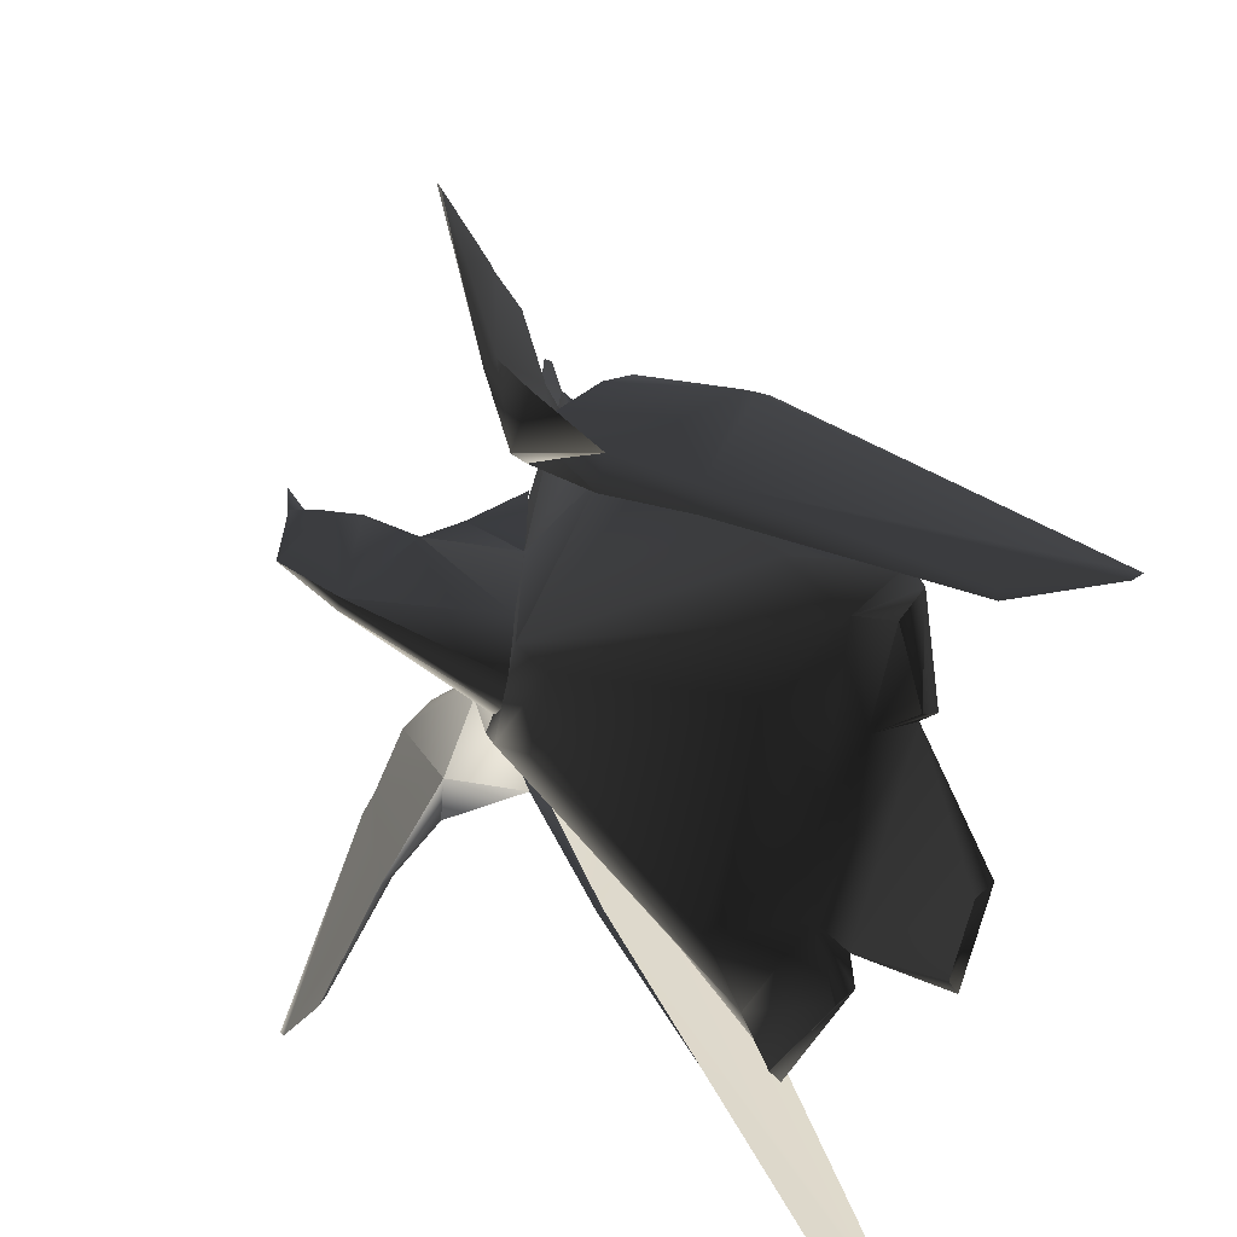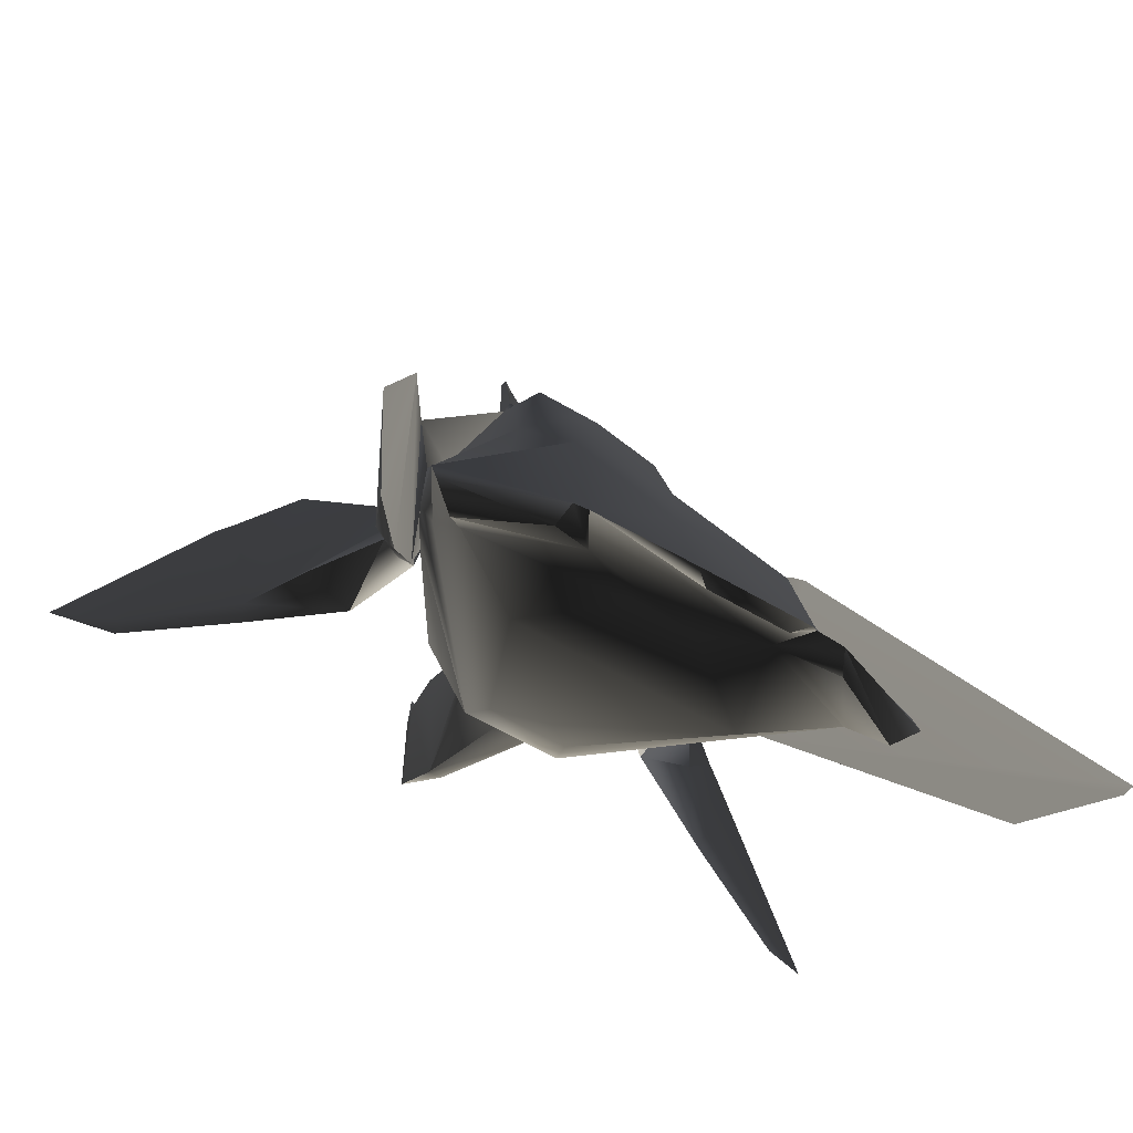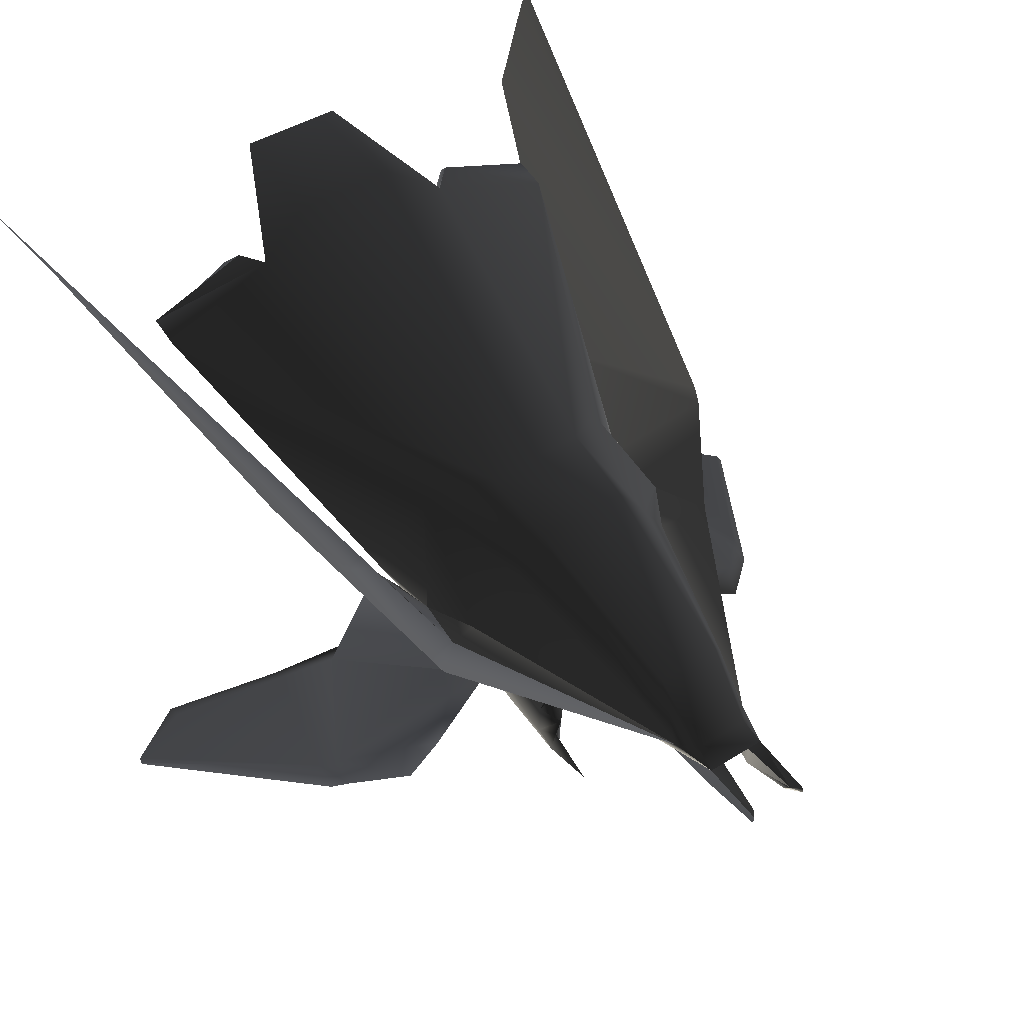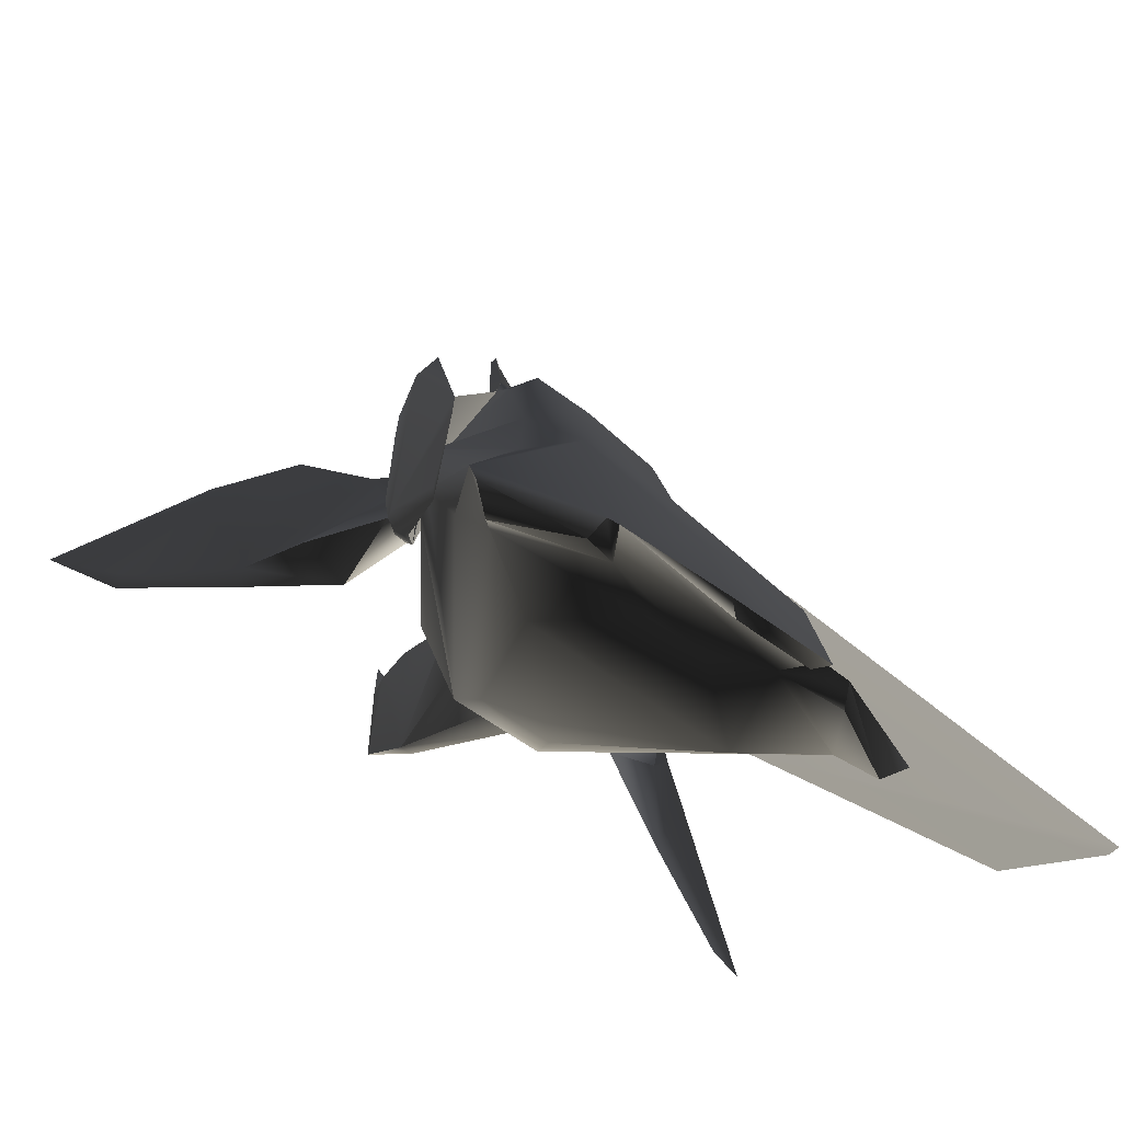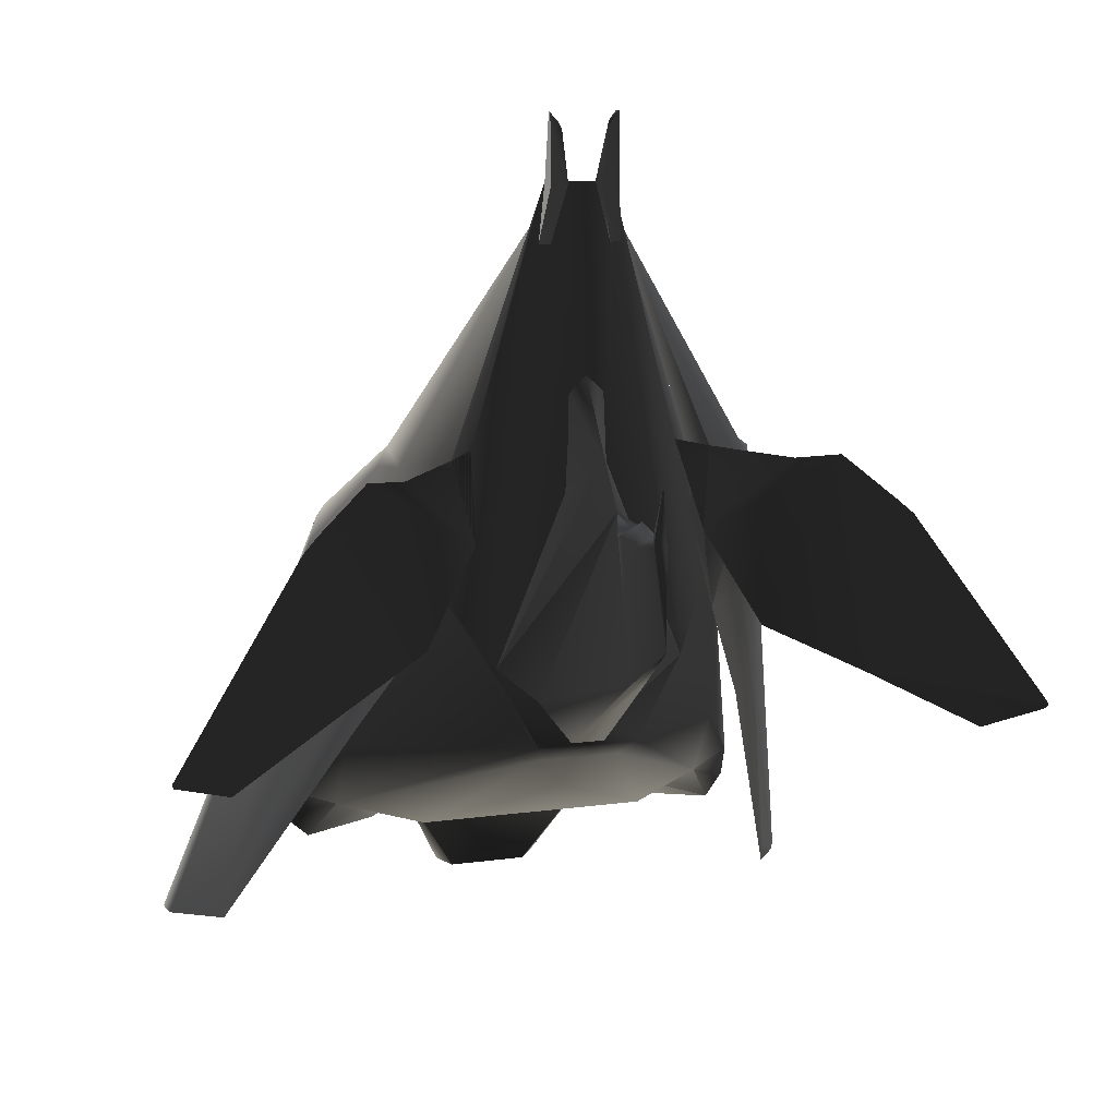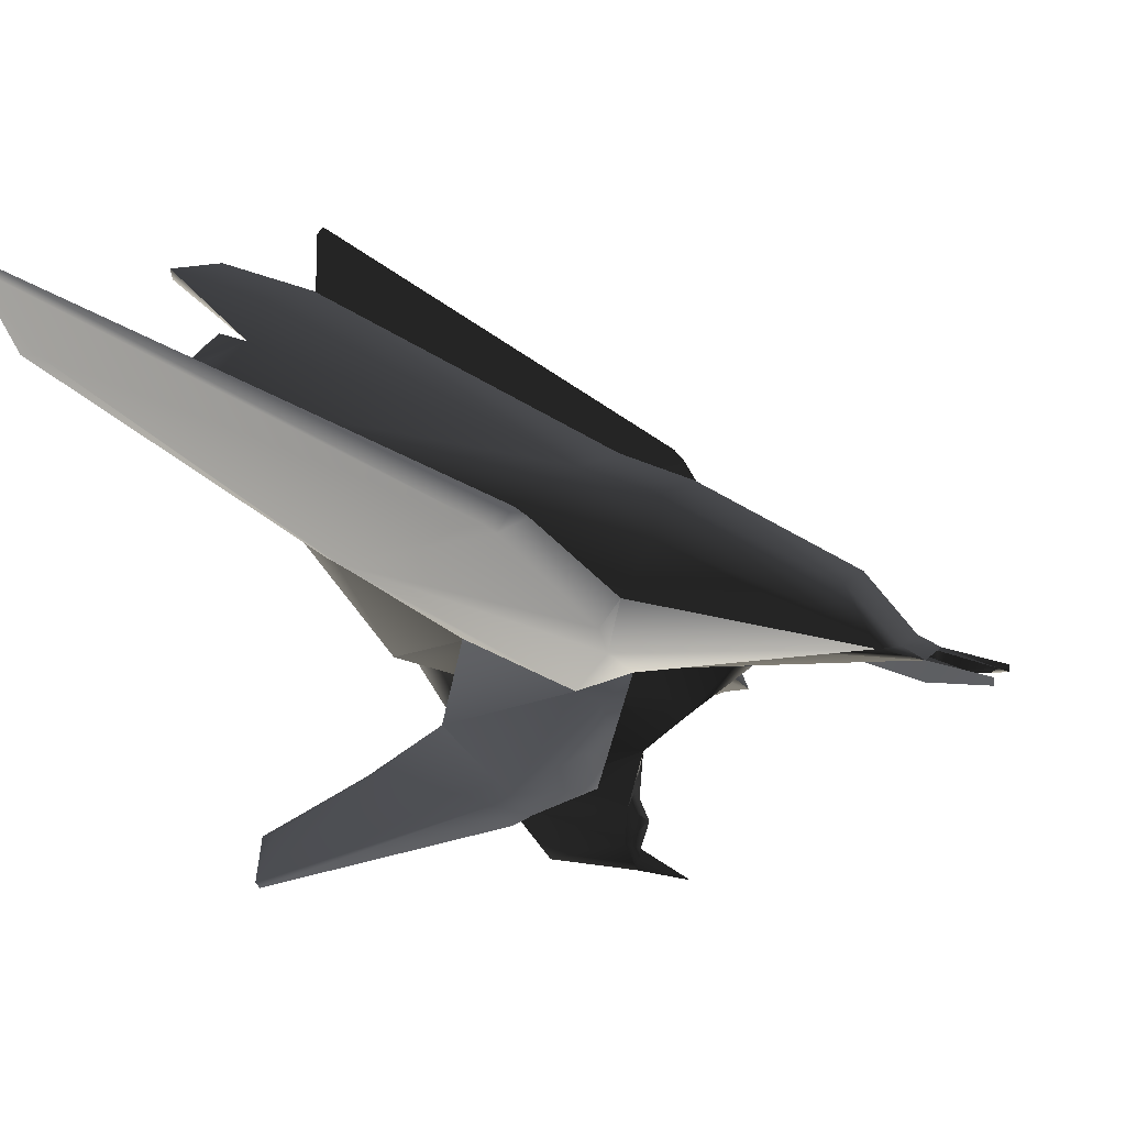
<metadata>
{"format":"obj","ext":"obj","renderer":"f3d","projection":"perspective","resolution":1024,"background":"white","views":[{"elev":-60.2,"azim":78.5,"up":"+Z"},{"elev":-56.2,"azim":147.9,"up":"+Z"},{"elev":42.1,"azim":-37.3,"up":"+Y"},{"elev":-54.2,"azim":140.8,"up":"+Z"},{"elev":13.5,"azim":-17.0,"up":"+Z"},{"elev":9.5,"azim":-68.7,"up":"+Y"}]}
</metadata>
<code>
v  -0.129 -0.4474 0.06091
v  0.129 -0.4474 0.06091
v  0.088 -0.457 0.8733
v  -0.088 -0.457 0.8733
v  0.1707 -0.3184 2.044
v  -0.1707 -0.3184 2.044
v  0.4788 -0.5062 -0.3063
v  -0.4788 -0.5062 -0.3063
v  -0.5293 -0.2493 0.7399
v  -0.7219 -0.2144 0.06828
v  -0.2612 -0.4917 -0.7376
v  0.2612 -0.4917 -0.7376
v  0.7219 -0.2144 0.06828
v  0.5293 -0.2493 0.7399
v  0.6672 -0.08255 0.6265
v  0.2336 -0.2675 1.823
v  0.8361 -0.005164 -0.01247
v  0.8052 -0.02403 0.4012
v  1.016 0.4955 -0.9475
v  1.271 0.9453 -1.306
v  -0.8052 -0.02403 0.4012
v  -0.8362 -0.005164 -0.01247
v  -1.016 0.4955 -0.9475
v  -1.272 0.9453 -1.306
v  -0.6672 -0.08255 0.6265
v  -0.2336 -0.2675 1.823
v  -0.1576 -0.259 1.923
v  0.1576 -0.259 1.923
v  1.019 0.7657 -1.356
v  1.269 0.9978 -1.473
v  0.2123 -0.3385 -0.8497
v  -0.2123 -0.3385 -0.8497
v  -1.3e-05 -0.1133 -1.073
v  0.6008 0.5067 -1.419
v  -1.019 0.7657 -1.356
v  -0.6009 0.5067 -1.419
v  0.1545 0.8454 -1.369
v  -0.1545 0.8454 -1.369
v  -0.4802 0.9643 -1.356
v  0.4802 0.9643 -1.356
v  1.147 0.9116 -1.57
v  0.7106 1.196 -1.473
v  0.7478 1.11 -1.57
v  0.5992 1.152 -1.378
v  -0.5993 1.152 -1.378
v  -0.7107 1.196 -1.473
v  -0.7478 1.11 -1.57
v  -1.147 0.9116 -1.57
v  -1.269 0.9978 -1.473
v  -0.2091 1.425 -2.017
v  -0.2847 1.488 -1.989
v  0.2847 1.488 -1.989
v  0.2091 1.425 -2.017
v  0.5942 0.4134 0.08968
v  0.2898 0.5544 0.2991
v  0.299 1.348 -1.449
v  0.2696 0.4365 0.7179
v  -0.2898 0.5544 0.2991
v  0.4331 0.2406 0.7419
v  0.2826 -0.09058 1.576
v  0.1866 0.03662 1.636
v  -0.1866 0.03662 1.636
v  -0.2696 0.4365 0.7179
v  -0.2826 -0.09058 1.576
v  -0.4331 0.2406 0.7419
v  -0.5942 0.4134 0.08968
v  -0.299 1.348 -1.449
v  0 -1.305 0.5781
v  0.08488 -1.409 0.4743
v  0.08936 -1.219 0.4917
v  0 -1.144 0.5032
v  0 -1.456 0.5317
v  -0.08936 -1.219 0.4917
v  -0.08488 -1.409 0.4743
v  -0.2612 -0.5033 -0.4929
v  -0.03537 -1.259 -0.2155
v  0 -0.9386 0.5425
v  0.03537 -1.259 -0.2155
v  0.2612 -0.5033 -0.4929
v  0 -0.735 0.7769
v  -0.4788 -0.5062 -0.3063
v  -0.08669 -0.4828 -0.7304
v  0.03133 -1.572 0.01877
v  -0.03133 -1.563 0.5246
v  0 -1.595 0.8024
v  0.4788 -0.5062 -0.3063
v  0.1085 -0.4522 0.5449
v  -0.088 -0.4484 1.036
v  -0.1085 -0.4522 0.5449
v  0.088 -0.4484 1.036
v  0 -0.4484 1.122
v  0.08669 -0.4828 -0.7304
v  0.03133 -1.563 0.5246
v  -0.1682 -0.3782 2.384
v  -0.1707 -0.3184 2.044
v  -0.1707 -0.4273 2.044
v  -0.1727 -0.4177 2.385
v  -0.1275 -0.3933 2.338
v  -0.08535 -0.3184 2.044
v  -0.08535 -0.4273 2.044
v  -0.1147 -0.4166 2.306
v  -0.2092 -0.3418 1.751
v  -0.15 -0.353 1.752
v  -0.5832 -0.5324 0.3335
v  -0.744 -0.2349 -0.1503
v  -0.6202 -0.464 0.4775
v  -0.6016 -0.2654 0.3788
v  -0.6672 -0.08256 0.6265
v  -0.6638 -0.3833 0.7239
v  -0.882 0.02019 0.7383
v  -1.025 0.1456 -0.733
v  -0.8052 -0.02403 0.4012
v  -0.2336 -0.2675 1.823
v  -1.125 0.4233 0.3678
v  -1.153 0.4741 0.3028
v  -1.842 1.621 -2.154
v  -1.818 1.576 -2.183
v  -1.582 1.142 -2.082
v  -1.218 0.3971 0.1658
v  -1.583 1.141 -1.982
v  -1.191 0.3463 0.2308
v  -1.13 0.1406 -0.6242
v  -0.9668 -0.1156 0.6622
v  -0.8953 -0.2477 0.6794
v  -0.7728 -0.4743 0.4684
v  -0.9053 -0.2293 -0.06867
v  -0.7401 -0.5348 0.3426
v  -0.86 -0.6422 -0.1503
v  -1.143 -0.6086 -0.07684
v  -0.9053 -0.2293 -0.06867
v  -1.345 -0.8407 -0.3791
v  -0.5832 -0.5324 0.3335
v  -1.184 -0.8366 0.7358
v  -1.446 -0.9216 0.5136
v  -1.358 -0.7898 -0.2827
v  -1.891 -1.027 -0.6594
v  -1.892 -1 -0.5762
v  -1.45 -0.8377 0.4033
v  -1.524 -0.8753 0.3352
v  -2.177 -1.159 -0.5488
v  -1.52 -0.9592 0.4455
v  -2.185 -1.178 -0.5217
v  -1.185 -0.6758 0.6611
v  -0.9816 -0.7315 0.7095
v  -0.8421 -0.4993 0.642
v  -0.7728 -0.4743 0.4684
v  -0.6638 -0.3833 0.7239
v  -0.5293 -0.2493 0.7399
v  0.9053 -0.2293 -0.06867
v  1.143 -0.6086 -0.07684
v  0.86 -0.6422 -0.1503
v  1.358 -0.7898 -0.2827
v  1.345 -0.8407 -0.3791
v  0.5832 -0.5324 0.3335
v  1.184 -0.8366 0.7358
v  0.9816 -0.7315 0.7095
v  1.446 -0.9216 0.5136
v  0.6638 -0.3833 0.7239
v  0.5293 -0.2493 0.7399
v  0.7728 -0.4743 0.4684
v  0.8421 -0.4993 0.642
v  1.185 -0.6758 0.6611
v  1.45 -0.8377 0.4033
v  1.52 -0.9592 0.4455
v  1.524 -0.8753 0.3352
v  2.185 -1.178 -0.5217
v  2.177 -1.159 -0.5488
v  1.892 -1 -0.5762
v  1.891 -1.027 -0.6594
v  0.6202 -0.464 0.4775
v  0.744 -0.2349 -0.1503
v  0.5832 -0.5324 0.3335
v  0.882 0.02019 0.7383
v  1.125 0.4233 0.3678
v  1.025 0.1456 -0.733
v  0.8052 -0.02403 0.4012
v  0.6016 -0.2654 0.3788
v  0.6638 -0.3833 0.7239
v  0.6672 -0.08256 0.6265
v  0.2336 -0.2675 1.823
v  0.8953 -0.2477 0.6794
v  0.7728 -0.4743 0.4684
v  1.191 0.3463 0.2308
v  0.9668 -0.1156 0.6622
v  0.9053 -0.2293 -0.06867
v  0.7401 -0.5348 0.3426
v  1.13 0.1406 -0.6242
v  1.582 1.142 -2.082
v  1.583 1.141 -1.982
v  1.218 0.3971 0.1658
v  1.818 1.576 -2.183
v  1.153 0.4741 0.3028
v  1.842 1.621 -2.154
v  0.1707 -0.3184 2.044
v  0.1682 -0.3782 2.384
v  0.1727 -0.4177 2.385
v  0.1707 -0.4273 2.044
v  0.1275 -0.3933 2.338
v  0.08535 -0.3184 2.044
v  0.1147 -0.4166 2.306
v  0.08535 -0.4273 2.044
v  0.2092 -0.3418 1.751
v  0.15 -0.353 1.752
g frm-canopy_1_1
f 1 2 3
f 4 1 3
f 3 2 5
f 3 5 6
f 4 3 6
f 2 7 5
f 2 1 7
f 1 4 8
f 1 8 7
f 4 6 8
f 8 6 9
f 10 8 9
f 8 11 12
f 7 8 12
f 7 13 14
f 5 7 14
f 14 13 15
f 14 15 16
f 17 18 13
f 13 12 17
f 13 18 15
f 12 19 17
f 13 7 12
f 20 17 19
f 10 21 22
f 21 10 9
f 23 11 10
f 22 23 10
f 23 22 24
f 8 10 11
f 25 21 9
f 26 25 9
f 27 26 6
f 16 28 5
f 16 5 14
f 9 6 26
f 19 29 20
f 29 30 20
f 29 19 12
f 12 11 31
f 12 31 29
f 11 32 31
f 31 32 33
f 34 29 31
f 31 33 34
f 23 35 11
f 11 35 32
f 36 33 32
f 32 35 36
f 34 33 36
f 29 34 37
f 38 37 34
f 36 38 34
f 39 38 36
f 35 39 36
f 40 37 38
f 39 40 38
f 40 29 37
f 30 29 41
f 42 43 40
f 40 43 41
f 29 40 41
f 40 39 44
f 40 44 42
f 30 41 43
f 42 30 43
f 39 45 44
f 39 46 45
f 39 35 47
f 46 39 47
f 35 48 47
f 46 47 48
f 49 46 48
f 24 35 23
f 49 48 35
f 35 24 49
f 50 51 52
f 53 50 52
f 45 51 50
f 45 50 53
f 44 53 52
f 44 45 53
f 20 30 42
f 44 20 42
f 54 17 20
f 55 20 44
f 20 55 54
f 44 56 55
f 56 44 52
f 57 55 58
f 59 54 55
f 58 55 56
f 55 57 59
f 17 54 18
f 18 54 59
f 59 60 15
f 59 57 61
f 60 59 61
f 15 18 59
f 60 16 15
f 28 16 60
f 61 28 60
f 61 57 62
f 27 28 61
f 62 27 61
f 28 27 5
f 27 6 5
f 57 63 62
f 26 27 62
f 64 26 62
f 62 63 64
f 63 57 58
f 65 63 58
f 63 65 64
f 66 58 24
f 45 24 58
f 67 58 56
f 58 66 65
f 45 58 67
f 26 64 65
f 25 26 65
f 65 66 25
f 21 66 22
f 24 22 66
f 66 21 25
f 49 24 45
f 46 49 45
f 67 51 45
f 67 56 51
f 56 52 51
g frm-center-wing1_1
f 68 69 70
f 71 68 70
f 72 69 68
f 73 74 68
f 73 68 71
f 72 68 74
f 75 76 77
f 77 78 79
f 78 77 70
f 77 80 81
f 76 75 82
f 77 81 75
f 76 74 73
f 76 83 74
f 73 77 76
f 83 84 74
f 72 74 84
f 84 85 72
f 86 80 77
f 80 86 87
f 80 88 89
f 87 90 80
f 80 89 81
f 90 91 80
f 80 91 88
f 92 79 78
f 83 78 69
f 70 69 78
f 79 86 77
f 93 69 72
f 69 93 83
f 72 85 93
f 93 85 84
f 78 83 76
f 76 82 78
f 82 92 78
f 71 77 73
f 83 93 84
f 70 77 71
g frm-rt-wing1_2_1
f 94 95 96
f 97 94 96
f 95 94 98
f 98 99 95
f 97 96 100
f 101 97 100
f 101 100 99
f 98 101 99
f 94 97 101
f 98 94 101
f 102 96 95
f 102 95 99
f 103 102 99
f 102 103 96
f 103 100 96
f 103 99 100
g frm-rt-wing12_1
f 104 105 106
f 106 105 107
f 108 109 106
f 107 108 106
f 110 105 111
f 112 105 110
f 105 112 107
f 107 112 108
f 110 113 108
f 110 108 112
f 108 113 109
f 114 110 111
f 111 115 114
f 116 115 111
f 117 116 111
f 111 118 117
f 119 115 116
f 119 116 117
f 120 117 118
f 117 120 119
f 119 121 115
f 121 119 122
f 120 122 119
f 121 114 115
f 121 123 114
f 123 121 122
f 123 110 114
f 124 123 122
f 110 123 124
f 113 110 124
f 125 124 122
f 124 125 109
f 124 109 113
f 125 106 109
f 122 126 125
f 104 106 125
f 127 104 125
f 127 125 126
f 126 122 105
f 104 127 126
f 105 104 126
f 122 111 105
f 122 120 111
f 120 118 111
g frm-rt-wing16_1
f 128 129 130
f 128 131 129
f 130 132 128
f 133 128 132
f 128 133 134
f 131 128 134
f 131 135 129
f 136 137 135
f 131 136 135
f 129 135 138
f 135 139 138
f 135 137 140
f 139 135 140
f 136 140 137
f 140 136 131
f 134 141 131
f 131 141 140
f 140 142 139
f 141 142 140
f 142 141 139
f 134 138 139
f 141 134 139
f 134 133 138
f 133 143 138
f 144 133 132
f 138 143 145
f 144 143 133
f 145 143 144
f 145 146 138
f 145 144 147
f 146 145 147
f 146 129 138
f 129 146 130
f 146 147 132
f 146 132 130
f 132 148 147
f 144 132 147
f 132 147 148
g frm-rt-wing17_1
f 149 150 151
f 152 153 151
f 150 152 151
f 151 154 149
f 154 151 155
f 155 151 153
f 154 155 156
f 157 155 153
f 154 156 158
f 159 154 158
f 159 158 154
f 154 158 160
f 158 156 161
f 158 161 160
f 149 160 150
f 160 161 152
f 152 150 160
f 149 154 160
f 161 162 152
f 156 162 161
f 162 155 157
f 163 162 157
f 162 163 152
f 155 162 156
f 163 157 164
f 165 163 164
f 163 165 152
f 165 164 166
f 165 166 167
f 168 152 165
f 167 168 165
f 166 164 153
f 167 166 153
f 168 167 169
f 153 169 167
f 168 169 153
f 152 168 153
f 153 164 157
g frm-rt-wing18_1
f 170 171 172
f 171 173 174
f 175 171 174
f 173 171 176
f 171 170 177
f 176 171 177
f 170 178 177
f 179 176 177
f 178 179 177
f 176 179 173
f 179 180 173
f 178 180 179
f 180 178 181
f 181 182 183
f 183 184 181
f 178 182 181
f 181 184 173
f 181 173 180
f 178 170 182
f 182 185 183
f 182 170 186
f 185 182 186
f 170 172 186
f 175 187 185
f 171 175 185
f 185 187 183
f 185 186 171
f 188 189 187
f 175 188 187
f 187 190 183
f 188 191 189
f 188 175 192
f 191 188 192
f 191 193 187
f 187 189 191
f 192 193 191
f 174 192 175
f 193 192 190
f 193 190 187
f 192 174 190
f 174 183 190
f 174 173 183
f 173 184 183
f 186 172 171
g frm-rt-wing1_3_1
f 194 195 196
f 197 194 196
f 198 195 194
f 194 199 198
f 197 196 200
f 201 197 200
f 201 200 198
f 200 196 198
f 199 201 198
f 196 195 198
f 194 197 202
f 201 203 202
f 197 201 202
f 194 202 203
f 199 194 203
f 201 199 203

</code>
